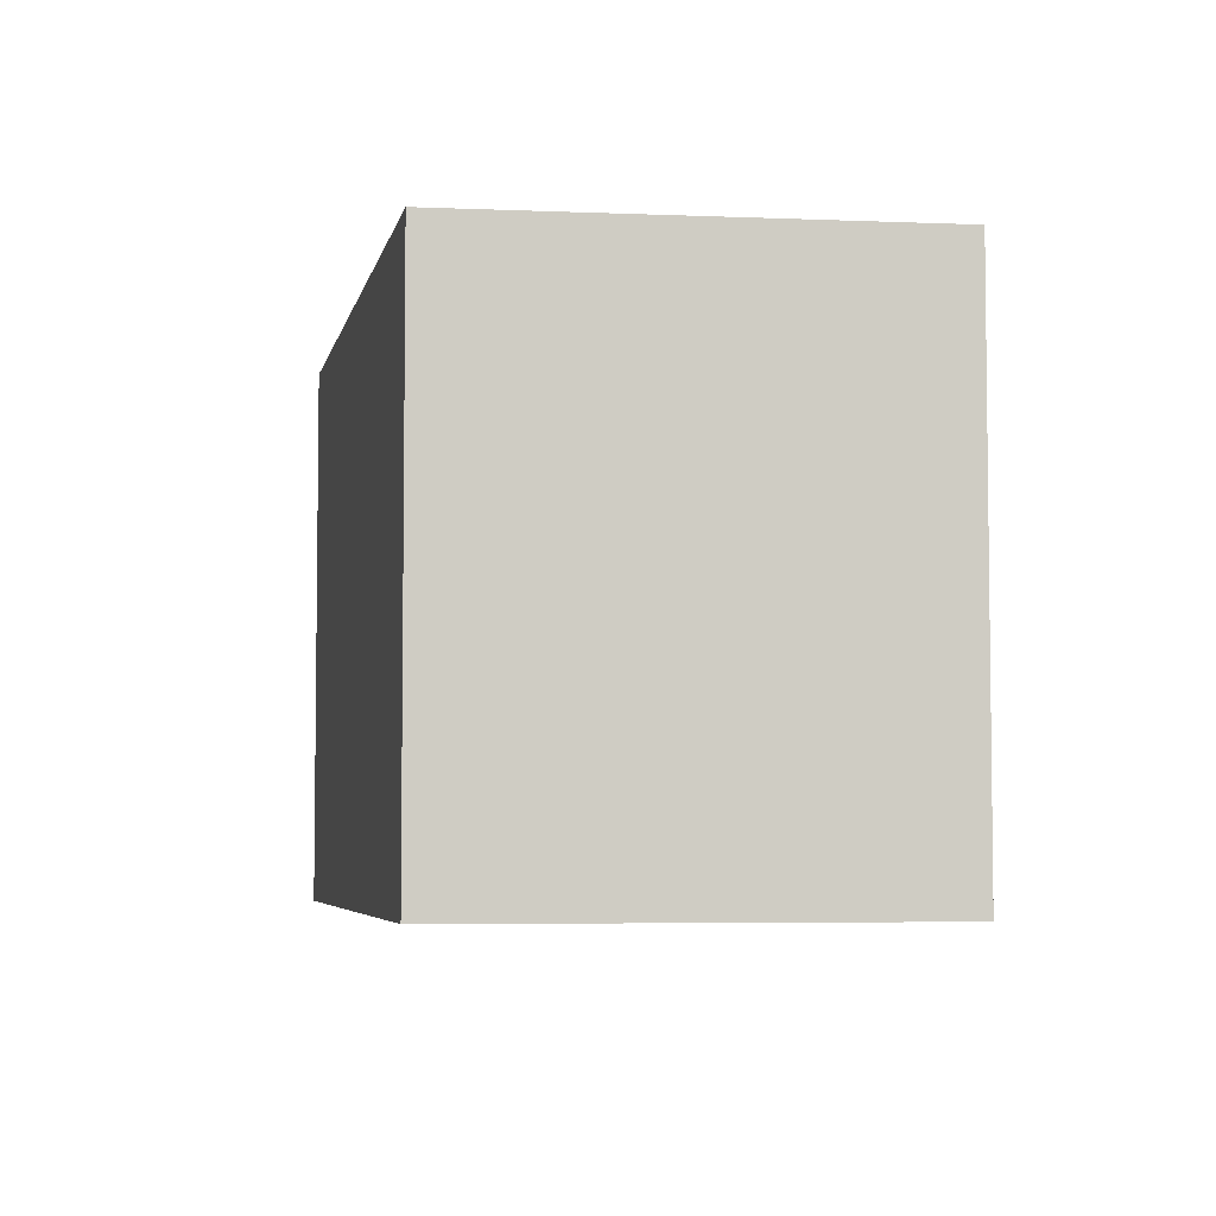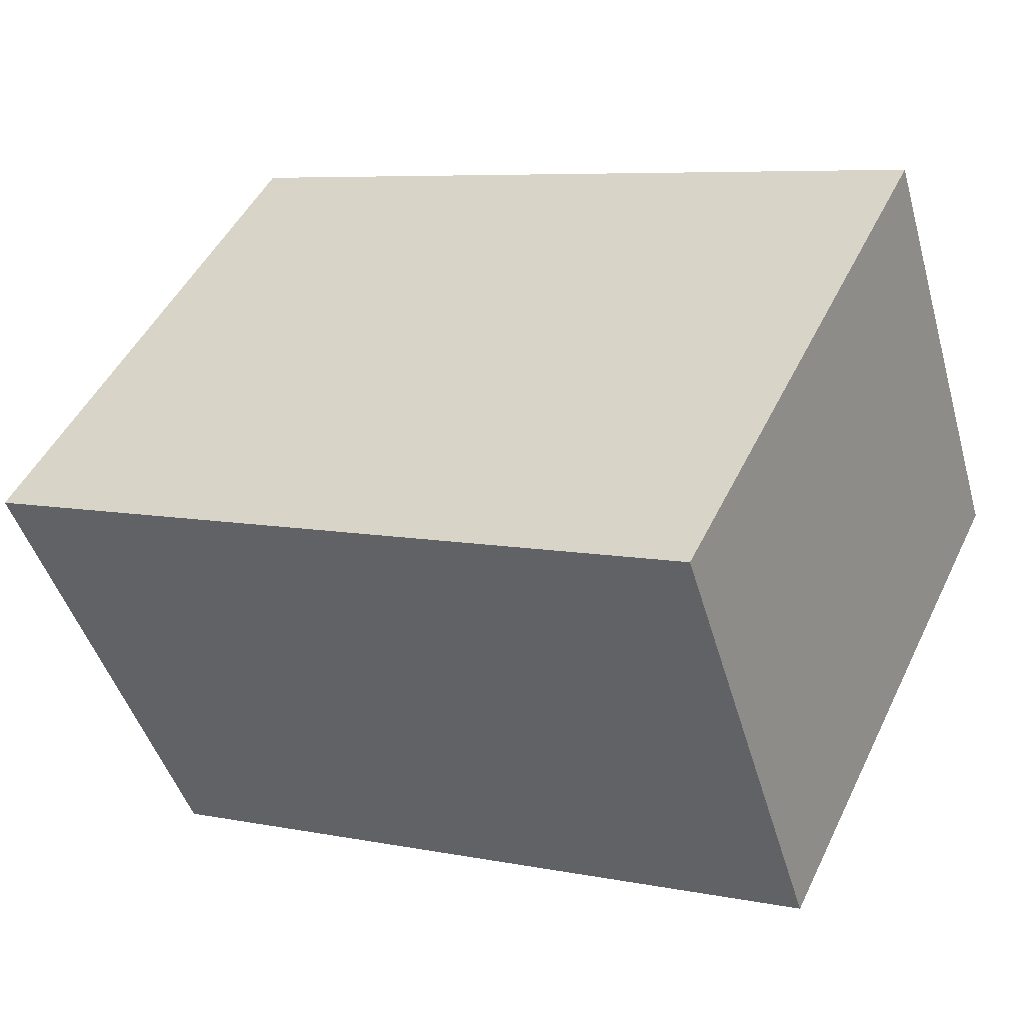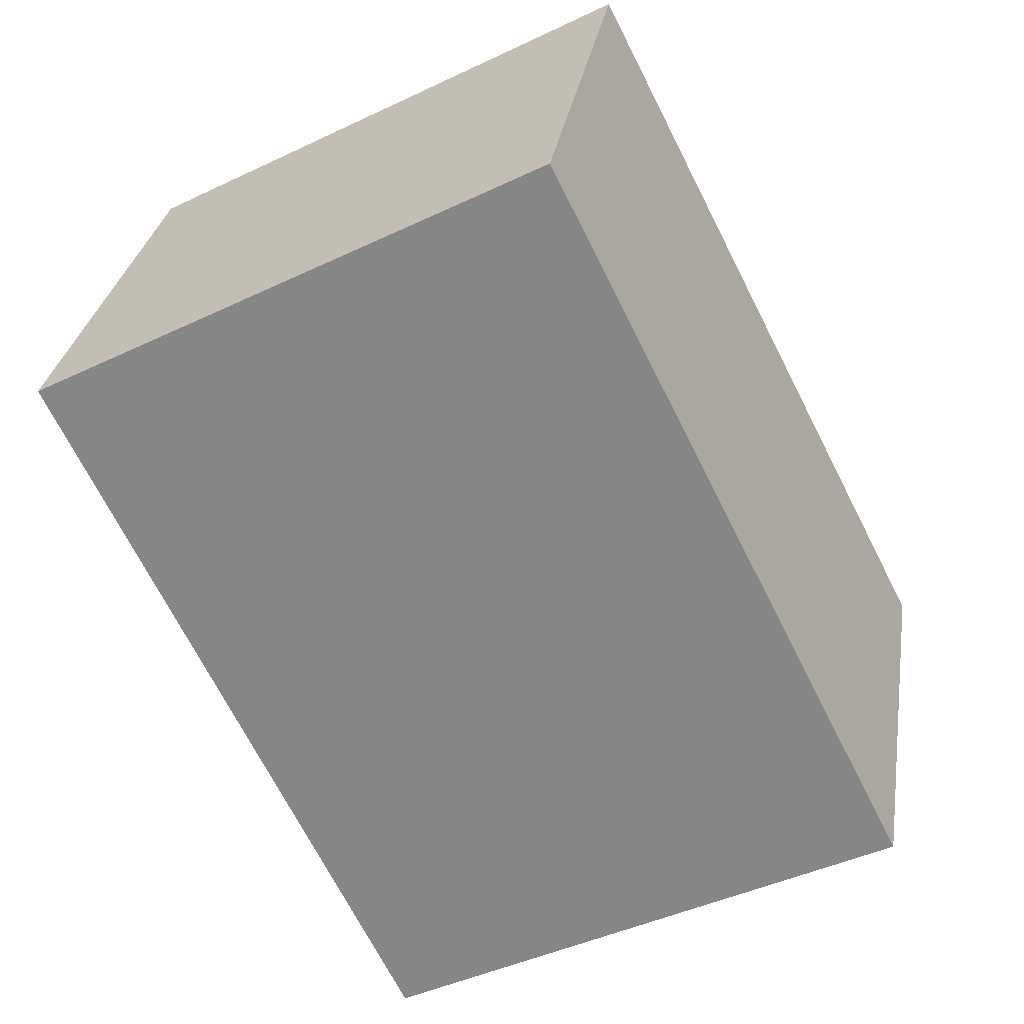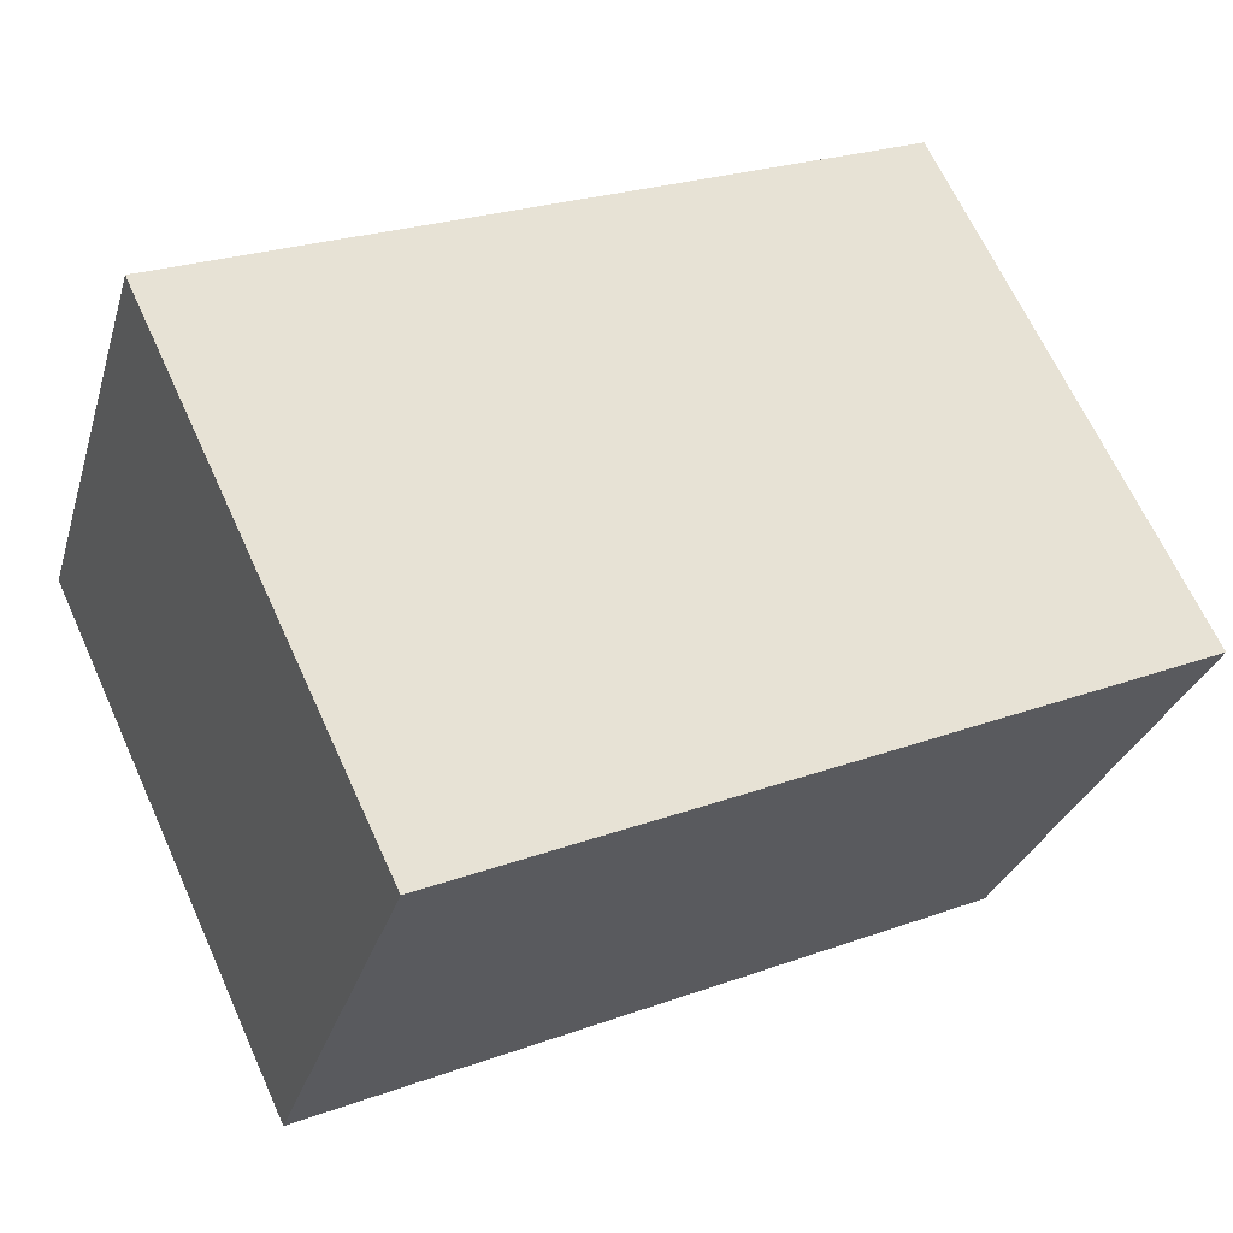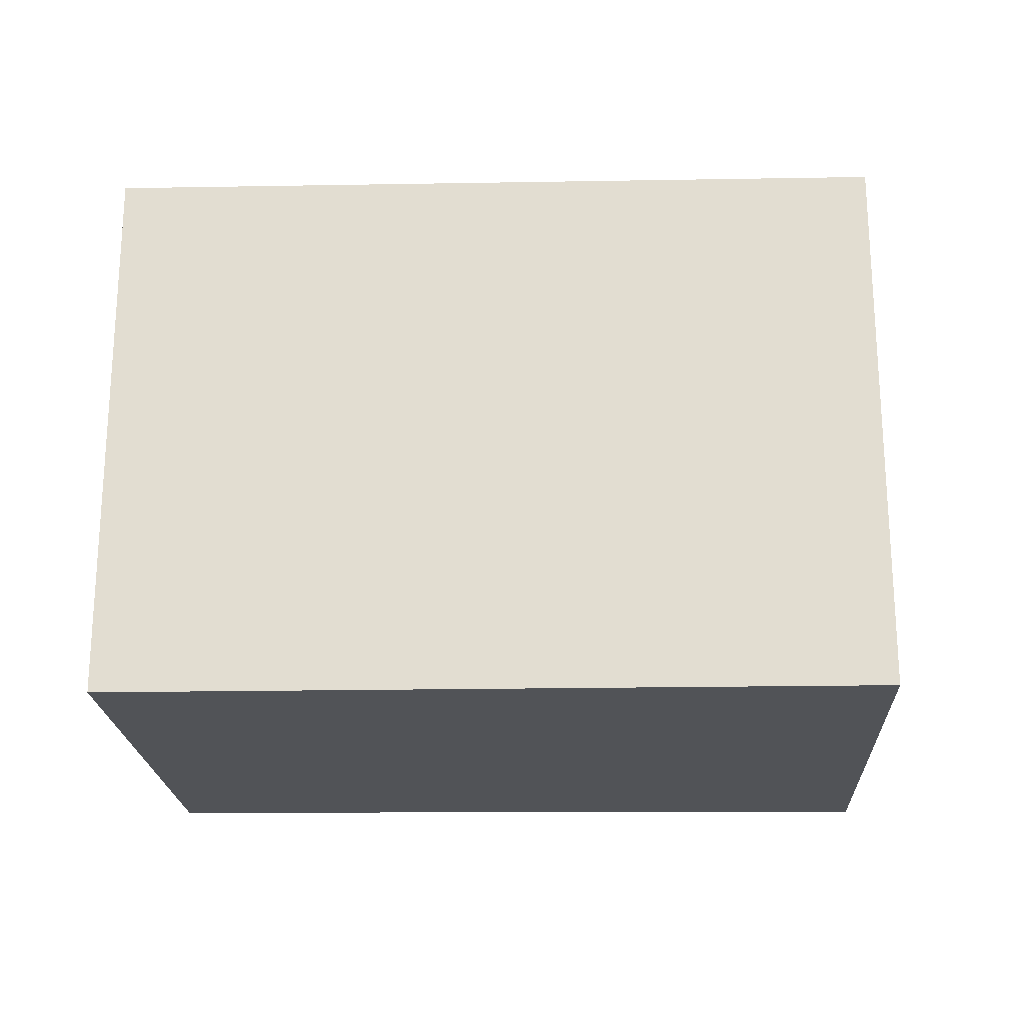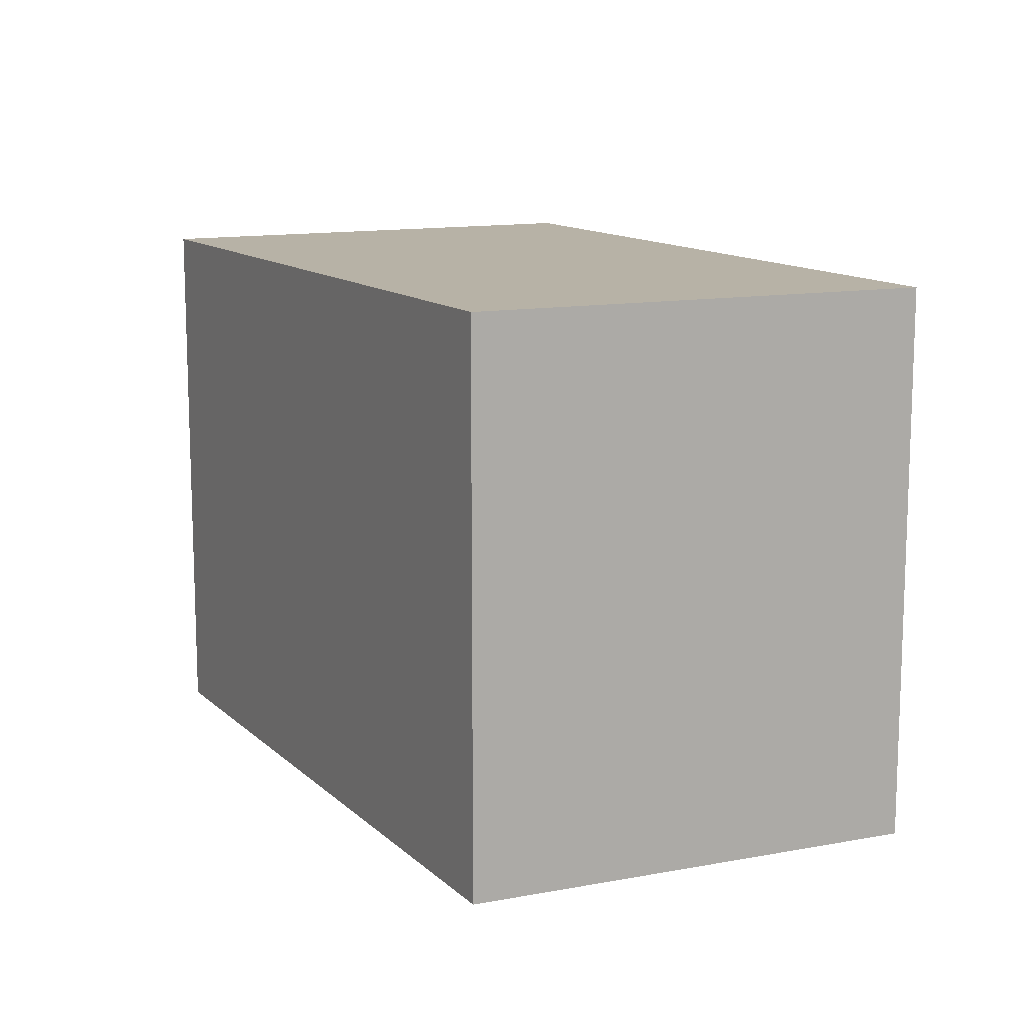
<metadata>
{"format":"obj","ext":"obj","renderer":"f3d","projection":"perspective","resolution":1024,"background":"white","views":[{"elev":-5.0,"azim":-79.7,"up":"+Y"},{"elev":48.4,"azim":-154.9,"up":"+Z"},{"elev":-44.7,"azim":-61.1,"up":"+Z"},{"elev":66.1,"azim":-24.5,"up":"+Z"},{"elev":-22.1,"azim":22.1,"up":"+Y"},{"elev":12.5,"azim":-95.9,"up":"+Y"}]}
</metadata>
<code>
v  0 2.968 1.817e-16
v  4.645 2.968 0.914
v  3.757 2.968 -1.492
v  0.754 2.968 2.361
v  3.757 9.136e-17 -1.492
v  0 0 0
v  0.754 -1.446e-16 2.361
v  4.645 -5.597e-17 0.914
g defaultobject
f 1 2 3
f 2 1 4
f 5 1 3
f 1 5 6
f 6 4 1
f 4 6 7
f 7 2 4
f 2 7 8
f 8 3 2
f 3 8 5
f 8 6 5
f 6 8 7

</code>
